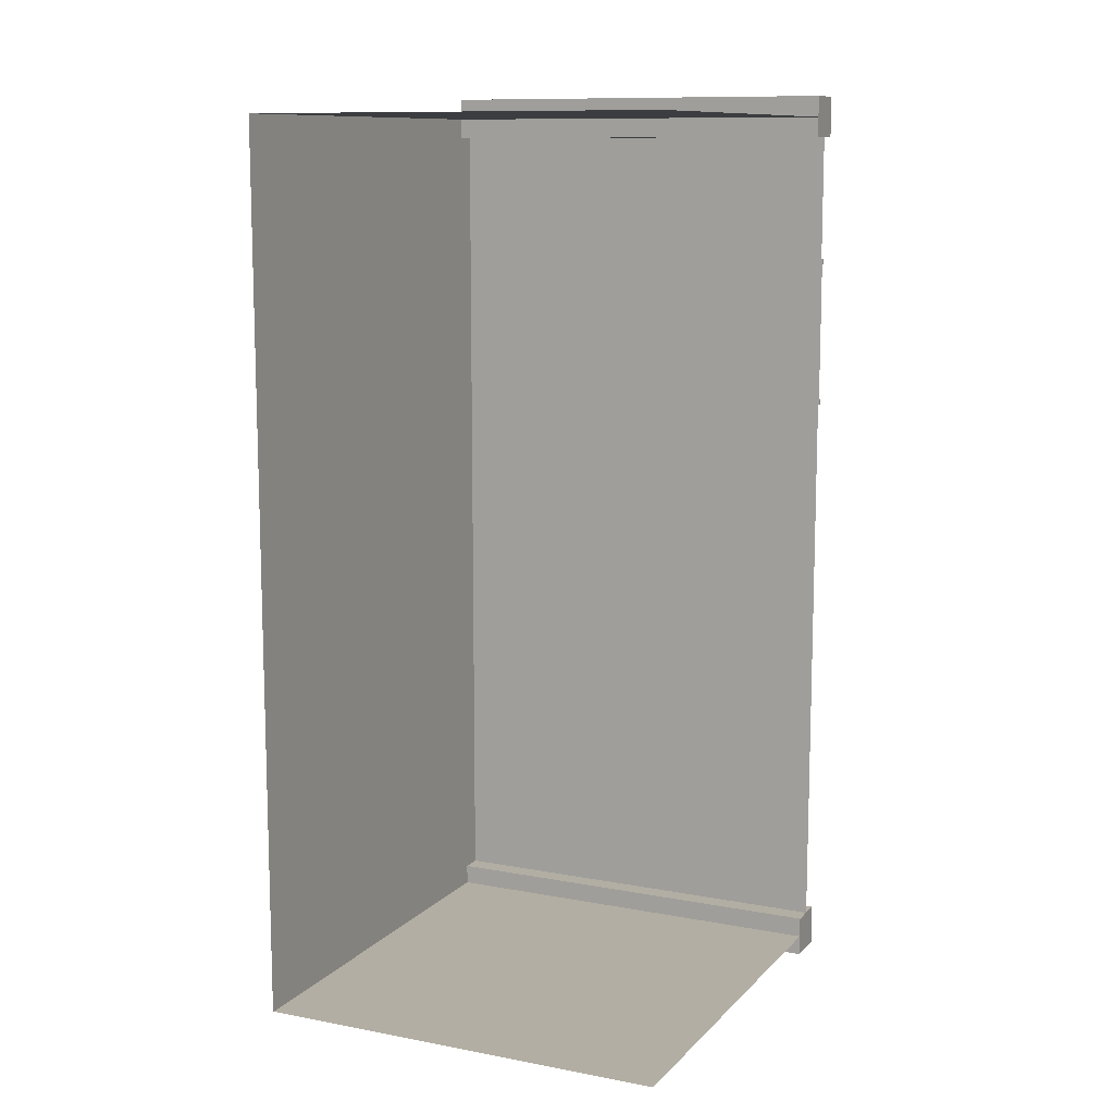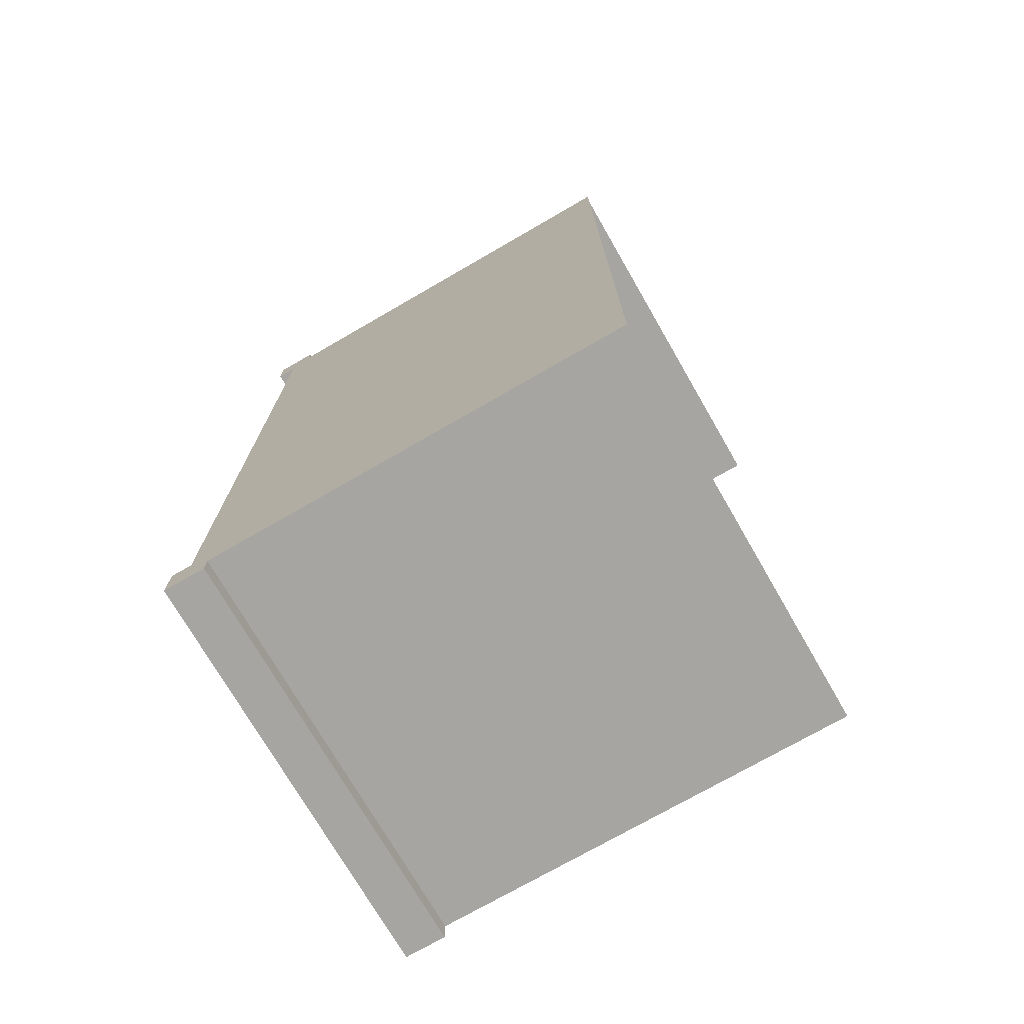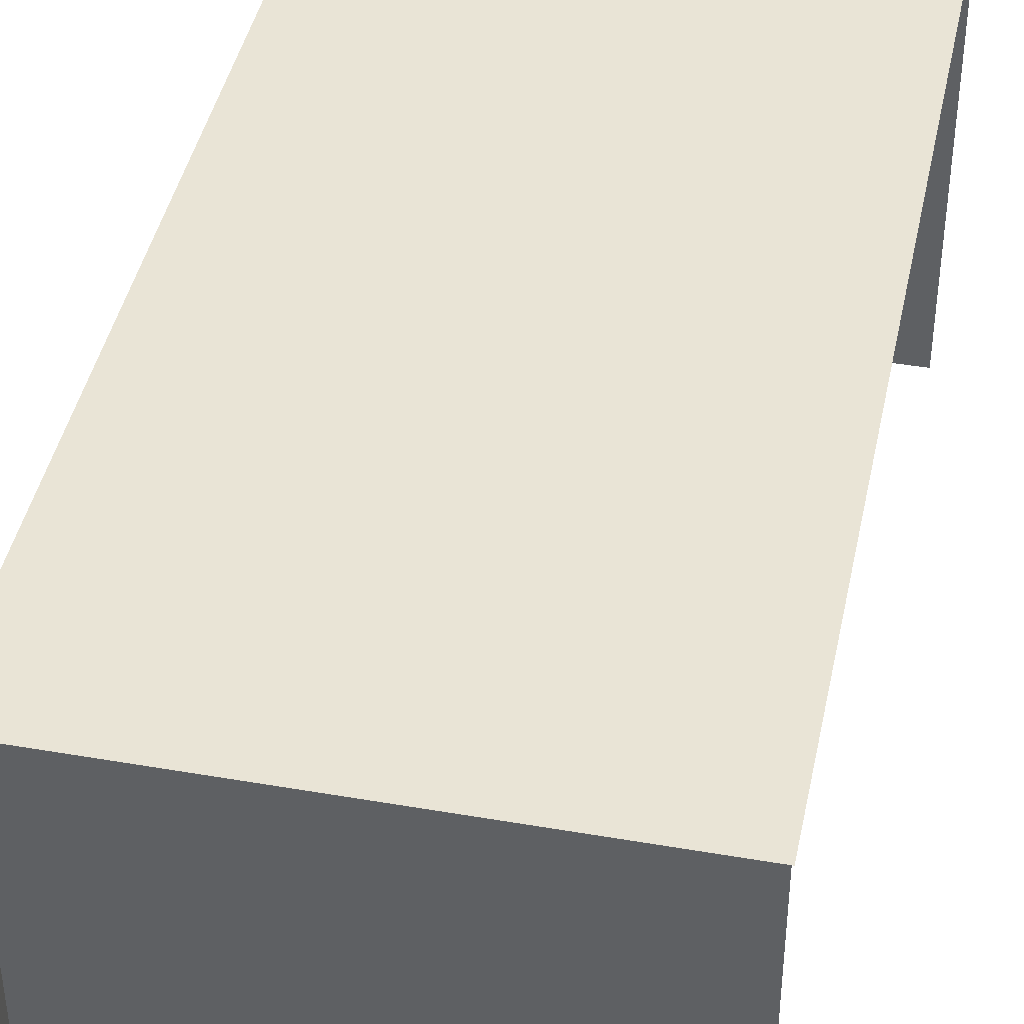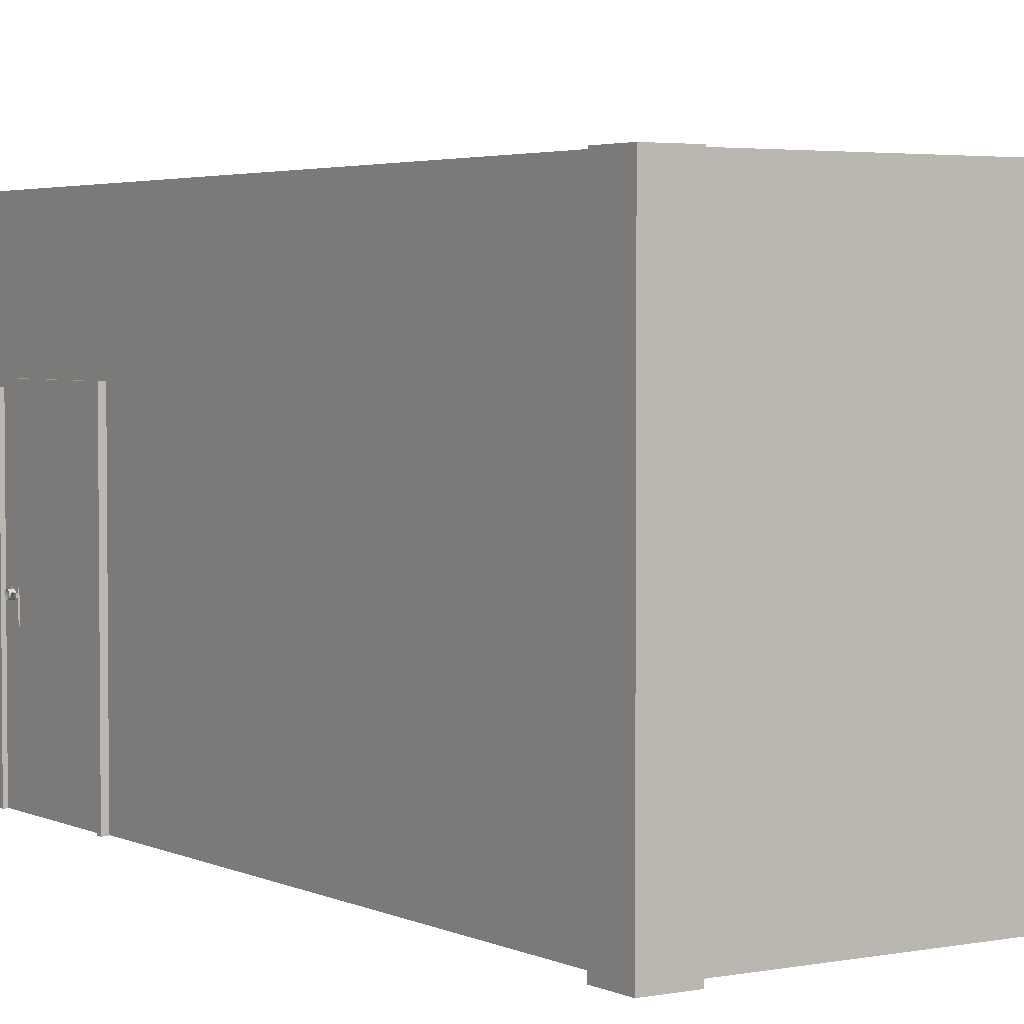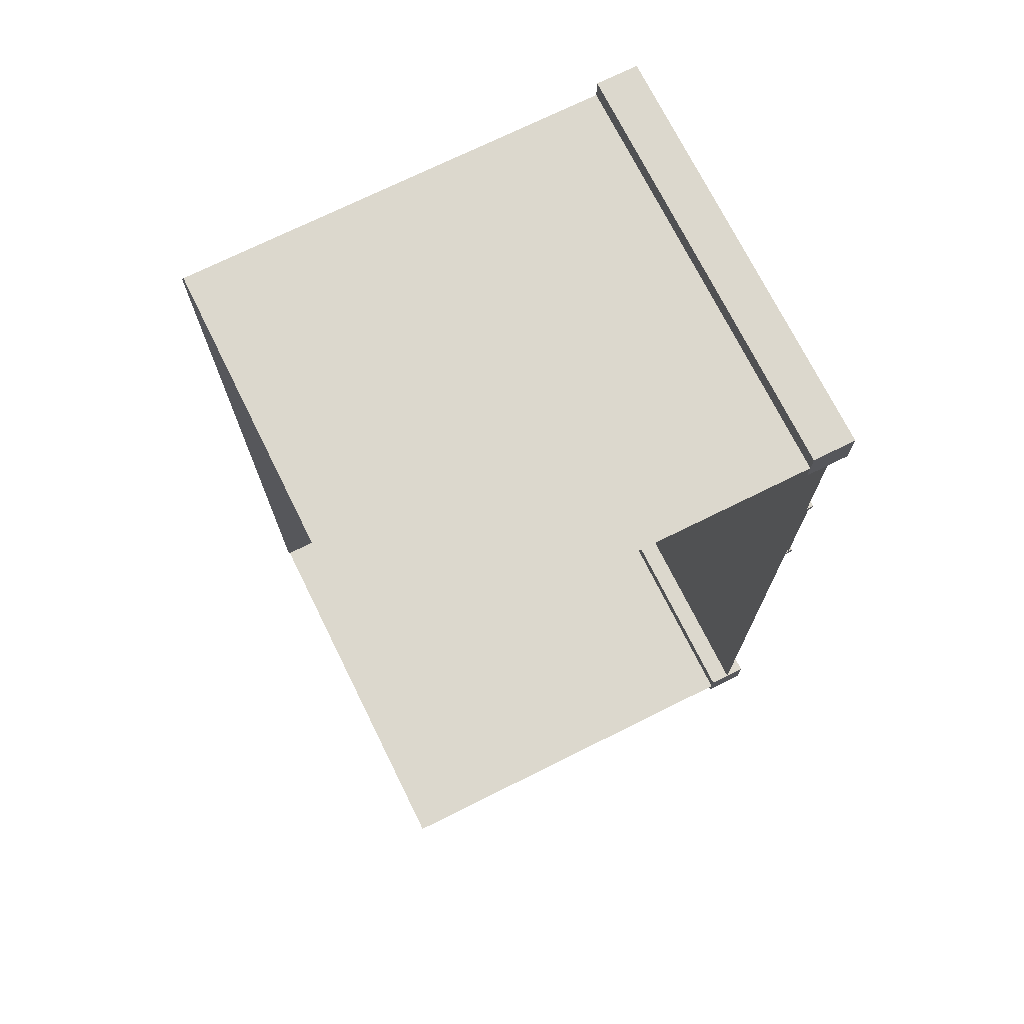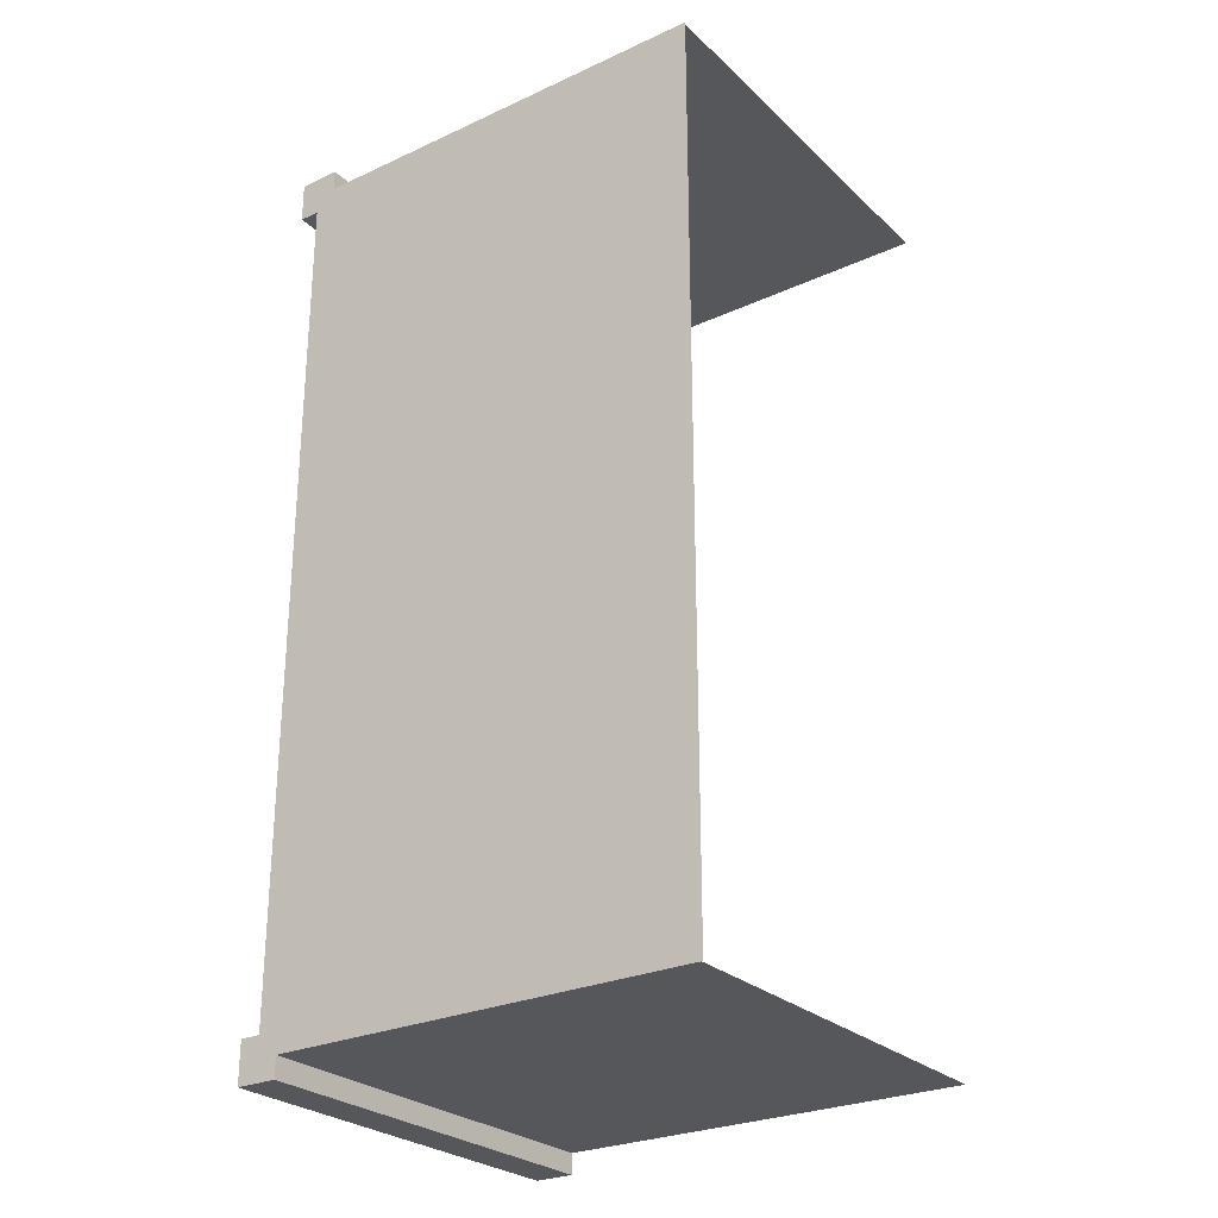
<metadata>
{"format":"obj","ext":"obj","renderer":"f3d","projection":"perspective","resolution":1024,"background":"white","views":[{"elev":10.9,"azim":-64.9,"up":"+Z"},{"elev":-73.8,"azim":-150.0,"up":"+Z"},{"elev":42.5,"azim":-168.3,"up":"+Y"},{"elev":3.3,"azim":146.8,"up":"+Y"},{"elev":72.4,"azim":-26.4,"up":"+Z"},{"elev":-26.9,"azim":-144.5,"up":"+Z"}]}
</metadata>
<code>
g pCube25
v -450.1 -13.95 280.7
v -450.5 -13.95 280.7
v -450.1 -9.616 280.7
v -450.6 -9.618 280.7
v -450.1 -9.64 283.2
v -450.6 -9.641 283.2
v -450.1 -13.98 283.1
v -450.5 -13.98 283.1
v -450.4 -9.876 282.3
v -450.4 -10.09 282.5
v -450.4 -10.39 282.6
v -450.4 -10.7 282.6
v -450.4 -10.97 282.4
v -450.4 -11.11 282.1
v -450.4 -11.11 281.8
v -450.4 -10.96 281.5
v -450.4 -10.69 281.3
v -450.4 -10.38 281.3
v -450.4 -10.08 281.4
v -450.4 -9.87 281.6
v -450.4 -9.796 281.9
v -449.2 -9.873 282.3
v -449.2 -10.09 282.5
v -449.2 -10.39 282.6
v -449.2 -10.7 282.6
v -449.2 -10.96 282.4
v -449.2 -11.11 282.1
v -449.2 -11.11 281.8
v -449.2 -10.95 281.5
v -449.2 -10.69 281.3
v -449.2 -10.37 281.3
v -449.2 -10.08 281.4
v -449.2 -9.867 281.6
v -449.2 -9.794 281.9
v -449.5 -10.46 281.9
v -450.1 -13.96 280.7
v -450.5 -13.96 280.7
v -450.1 -9.628 280.7
v -450.5 -9.628 280.7
v -450.1 -9.628 283.1
v -450.5 -9.628 283.1
v -450.1 -13.96 283.1
v -450.5 -13.96 283.1
v -450.4 -9.871 282.2
v -450.4 -10.08 282.5
v -450.4 -10.38 282.6
v -450.4 -10.7 282.6
v -450.4 -10.96 282.4
v -450.4 -11.11 282.1
v -450.4 -11.11 281.8
v -450.4 -10.96 281.5
v -450.4 -10.7 281.3
v -450.4 -10.38 281.3
v -450.4 -10.08 281.4
v -450.4 -9.871 281.6
v -450.4 -9.795 281.9
v -449.2 -9.871 282.2
v -449.2 -10.08 282.5
v -449.2 -10.38 282.6
v -449.2 -10.7 282.6
v -449.2 -10.96 282.4
v -449.2 -11.11 282.1
v -449.2 -11.11 281.8
v -449.2 -10.96 281.5
v -449.2 -10.7 281.3
v -449.2 -10.38 281.3
v -449.2 -10.08 281.4
v -449.2 -9.871 281.6
v -449.2 -9.795 281.9
v -449.5 -10.46 281.9
v -449.3 -10.7 281
v -449.5 -10.7 281
v -449.3 -10.2 281
v -449.5 -10.2 281
v -449.8 -10.2 281.7
v -450 -10.2 281.6
v -449.8 -10.7 281.7
v -450 -10.7 281.6
v -449.3 -10.7 279.5
v -449.5 -10.7 279.5
v -449.5 -10.2 279.5
v -449.3 -10.2 279.5
v -449.3 -10.7 281
v -449.5 -10.7 281
v -449.3 -10.2 281
v -449.5 -10.2 281
v -449.8 -10.2 281.7
v -450 -10.2 281.6
v -449.8 -10.7 281.6
v -450 -10.7 281.6
v -449.3 -10.68 279.5
v -449.5 -10.68 279.5
v -449.5 -10.18 279.5
v -449.3 -10.18 279.5
v -450.6 -35.08 285.3
v -449.6 -35.08 285.3
v -450.6 12.94 285.3
v -449.6 12.94 285.3
v -450.6 12.94 284.3
v -449.6 12.94 284.3
v -450.6 -35.08 284.3
v -449.6 -35.08 284.3
v -450.6 13.93 285.3
v -449.6 13.93 285.3
v -450.6 13.93 259.3
v -449.6 13.93 259.3
v -450.6 12.93 259.3
v -449.6 12.93 259.3
v -450.6 12.93 285.3
v -449.6 12.93 285.3
v -450.6 -35.08 260.3
v -449.6 -35.08 260.3
v -450.6 12.94 260.3
v -449.6 12.94 260.3
v -450.6 12.94 259.3
v -449.6 12.94 259.3
v -450.6 -35.08 259.3
v -449.6 -35.08 259.3
v -525.6 -35 309.9
v -500.6 -35 309.9
v -475.6 -35 309.9
v -450.6 -35 309.9
v -525.6 0 309.9
v -500.6 0 309.9
v -475.6 0 309.9
v -450.6 0 309.9
v -525.9 35 309.9
v -525.6 35 309.9
v -500.6 35 309.9
v -475.6 35 309.9
v -450.6 35 309.9
v -450.6 35 284.9
v -450.6 35 259.9
v -450.6 35 234.9
v -450.6 35 209.9
v -450.6 35 184.9
v -525.9 35 159.9
v -525.6 35 159.9
v -500.6 35 159.9
v -475.6 35 159.9
v -450.6 35 159.9
v -525.6 0 159.9
v -500.6 0 159.9
v -475.6 0 159.9
v -450.6 0 159.9
v -525.6 -35 159.9
v -500.6 -35 159.9
v -475.6 -35 159.9
v -450.6 -35 159.9
v -450.6 -35 184.9
v -450.6 -35 209.9
v -450.6 -35 234.9
v -450.6 -35 259.9
v -450.6 -35 284.9
v -450.6 0 184.9
v -450.6 0 209.9
v -450.6 0 234.9
v -450.6 0 259.9
v -450.6 0 284.9
v -454.2 -35 313.5
v -447.2 -35 313.5
v -454.2 35 313.5
v -447.2 35 313.5
v -454.2 35 306.5
v -447.2 35 306.5
v -454.2 -35 306.5
v -447.2 -35 306.5
v -454.2 -35 163.4
v -447.2 -35 163.4
v -454.2 35 163.4
v -447.2 35 163.4
v -454.2 35 156.4
v -447.2 35 156.4
v -454.2 -35 156.4
v -447.2 -35 156.4
v -450.2 12.99 284.5
v -450.2 -35.01 284.5
v -450.2 12.99 260
v -450.2 -35.01 260
f 1 2 4 3
f 3 4 6 5
f 5 6 8 7
f 7 8 2 1
f 7 1 3 5
f 9 10 23 22
f 10 11 24 23
f 11 12 25 24
f 12 13 26 25
f 13 14 27 26
f 14 15 28 27
f 15 16 29 28
f 16 17 30 29
f 17 18 31 30
f 18 19 32 31
f 19 20 33 32
f 20 21 34 33
f 21 9 22 34
f 22 23 35
f 23 24 35
f 24 25 35
f 25 26 35
f 26 27 35
f 27 28 35
f 28 29 35
f 29 30 35
f 30 31 35
f 31 32 35
f 32 33 35
f 33 34 35
f 34 22 35
f 36 37 39 38
f 38 39 41 40
f 40 41 43 42
f 42 43 37 36
f 42 36 38 40
f 44 45 58 57
f 45 46 59 58
f 46 47 60 59
f 47 48 61 60
f 48 49 62 61
f 49 50 63 62
f 50 51 64 63
f 51 52 65 64
f 52 53 66 65
f 53 54 67 66
f 54 55 68 67
f 55 56 69 68
f 56 44 57 69
f 57 58 70
f 58 59 70
f 59 60 70
f 60 61 70
f 61 62 70
f 62 63 70
f 63 64 70
f 64 65 70
f 65 66 70
f 66 67 70
f 67 68 70
f 68 69 70
f 69 57 70
f 79 80 81 82
f 73 74 76 75
f 74 73 82 81
f 75 76 78 77
f 77 78 72 71
f 71 72 80 79
f 72 78 76 74
f 72 74 81 80
f 77 71 73 75
f 73 71 79 82
f 91 92 93 94
f 85 86 88 87
f 86 85 94 93
f 87 88 90 89
f 89 90 84 83
f 83 84 92 91
f 84 90 88 86
f 84 86 93 92
f 89 83 85 87
f 85 83 91 94
f 95 96 98 97
f 97 98 100 99
f 99 100 102 101
f 101 102 96 95
f 96 102 100 98
f 103 104 106 105
f 105 106 108 107
f 107 108 110 109
f 109 110 104 103
f 104 110 108 106
f 111 112 114 113
f 113 114 116 115
f 115 116 118 117
f 117 118 112 111
f 112 118 116 114
f 119 120 124 123
f 120 121 125 124
f 121 122 126 125
f 123 124 129 128
f 124 125 130 129
f 125 126 131 130
f 140 139 138 137 127 128 129 130 131 132 133 134 135 136 141
f 138 139 143 142
f 139 140 144 143
f 140 141 145 144
f 142 143 147 146
f 143 144 148 147
f 144 145 149 148
f 150 149 145 155
f 151 150 155 156
f 152 151 156 157
f 153 152 157 158
f 154 153 158 159
f 122 154 159 126
f 155 145 141 136
f 156 155 136 135
f 157 156 135 134
f 158 157 134 133
f 159 158 133 132
f 126 159 132 131
f 160 161 163 162
f 162 163 165 164
f 164 165 167 166
f 166 167 161 160
f 161 167 165 163
f 166 160 162 164
f 168 169 171 170
f 170 171 173 172
f 172 173 175 174
f 174 175 169 168
f 169 175 173 171
f 174 168 170 172
f 176 177 179 178

</code>
